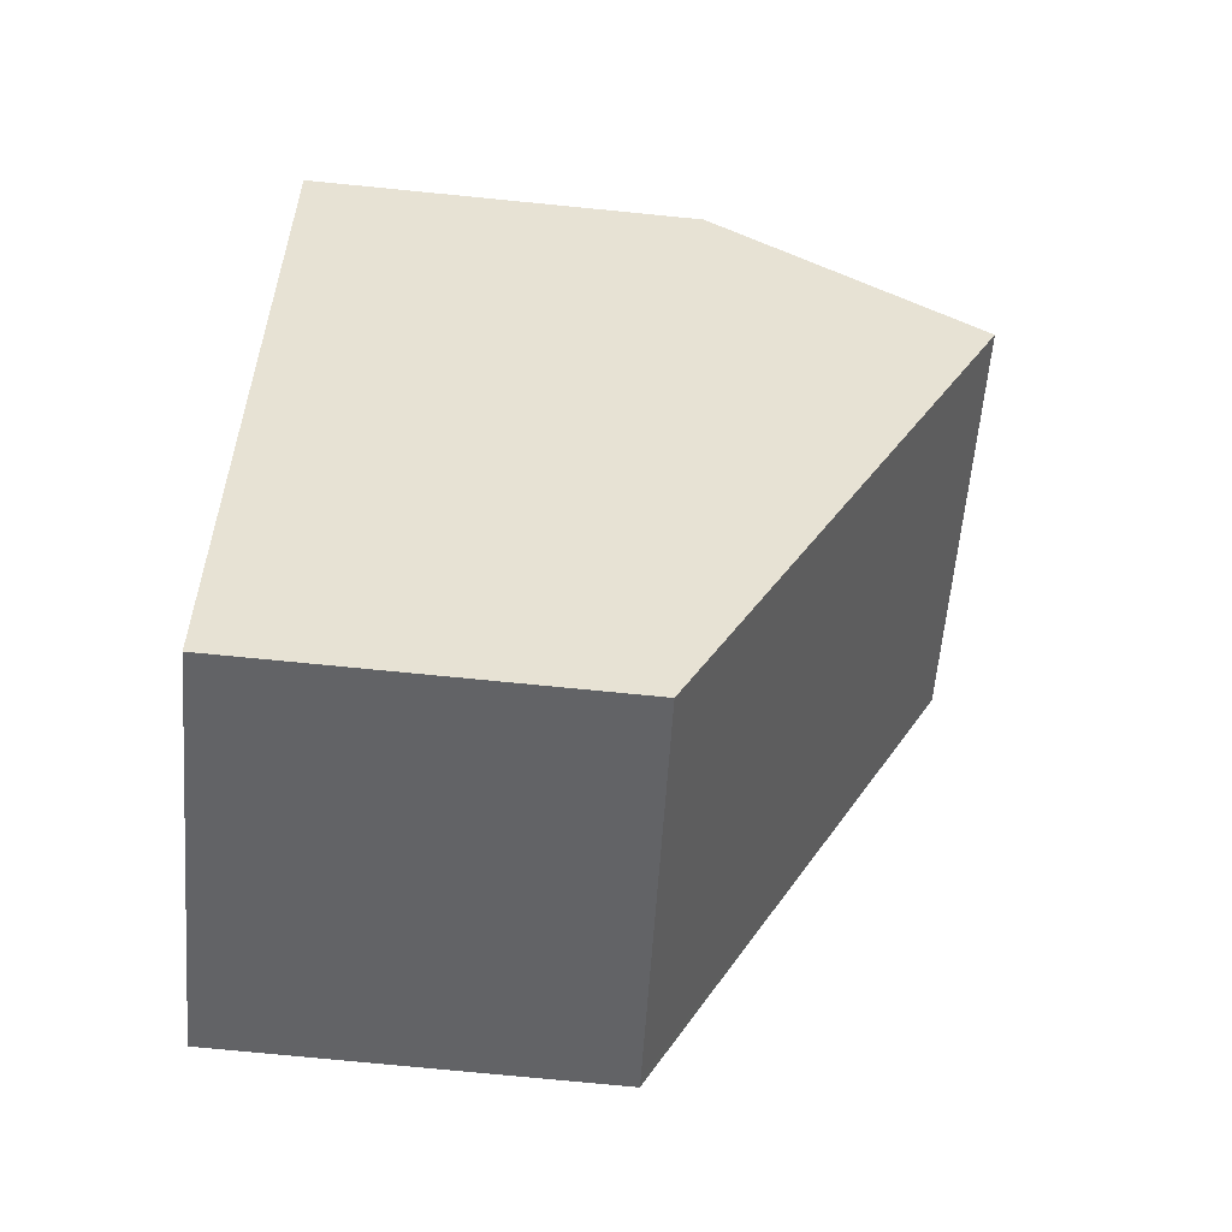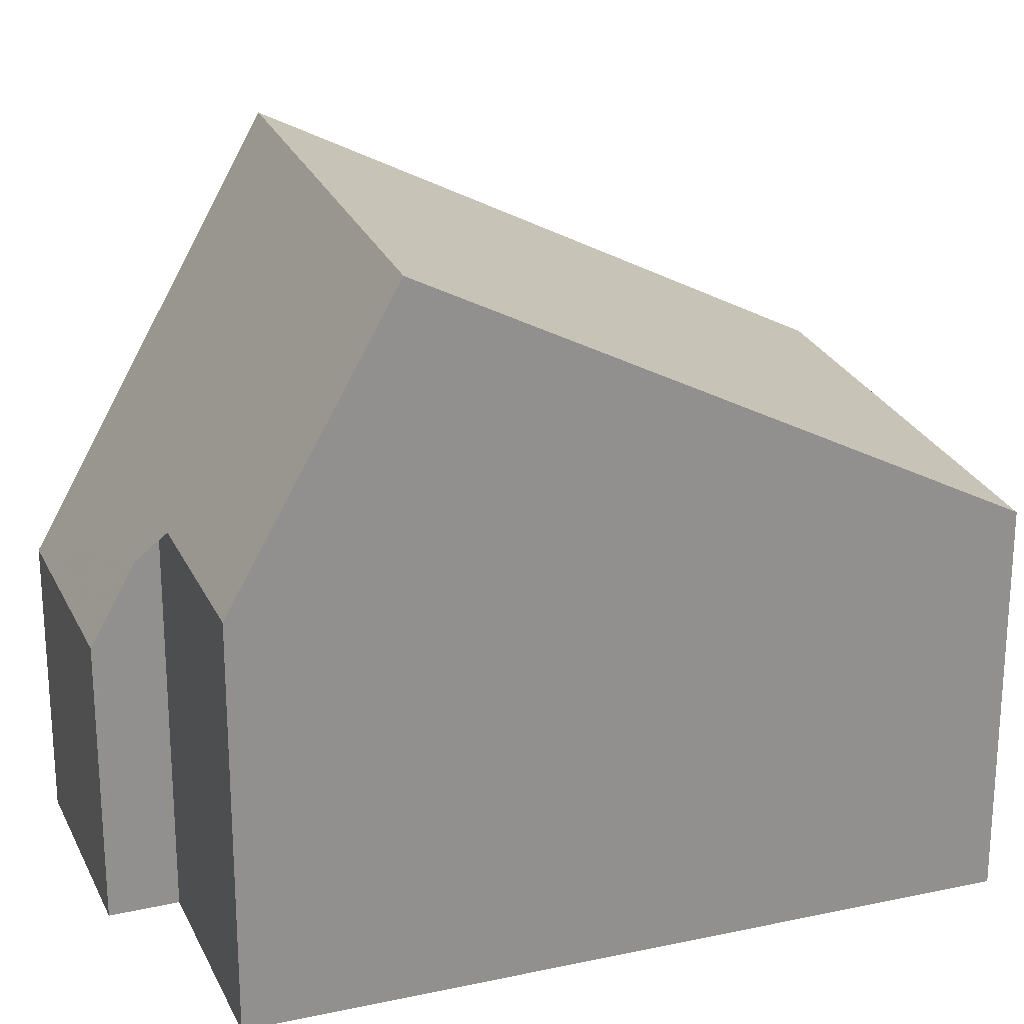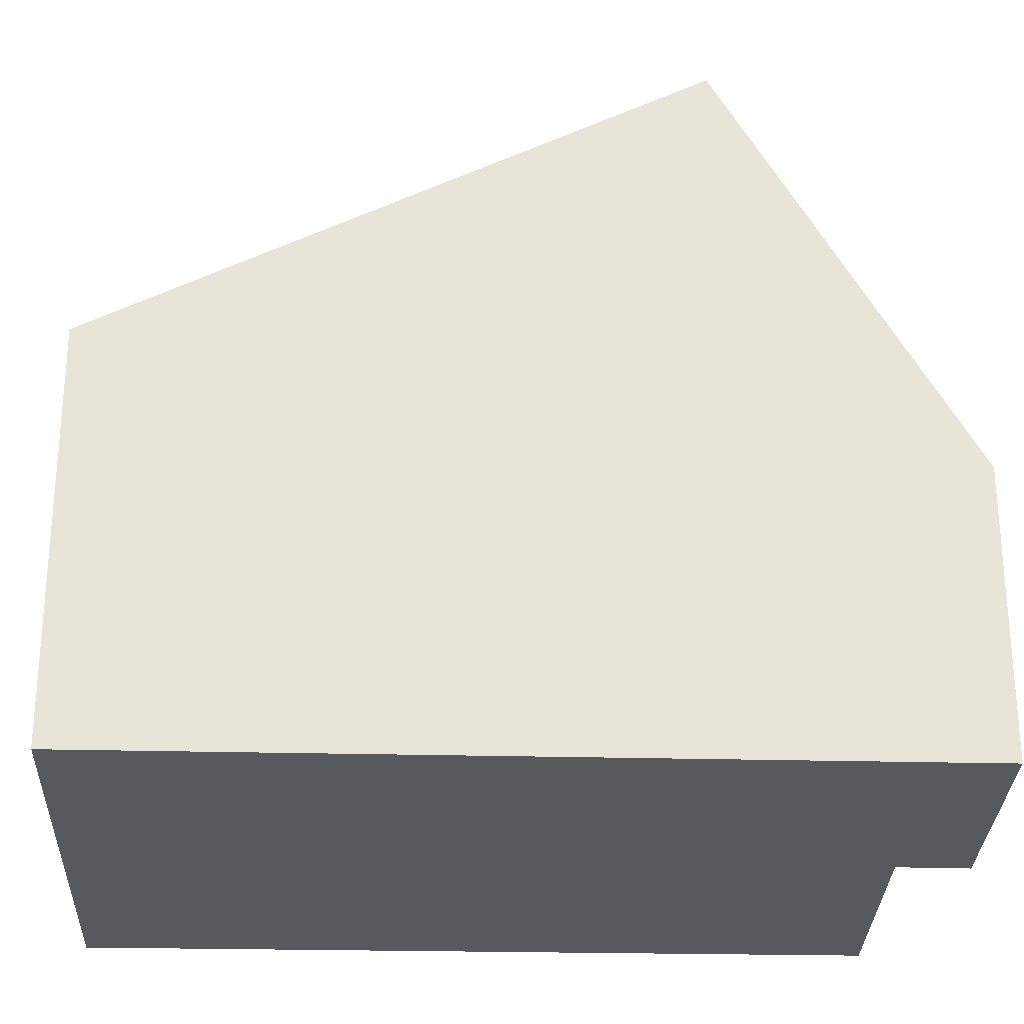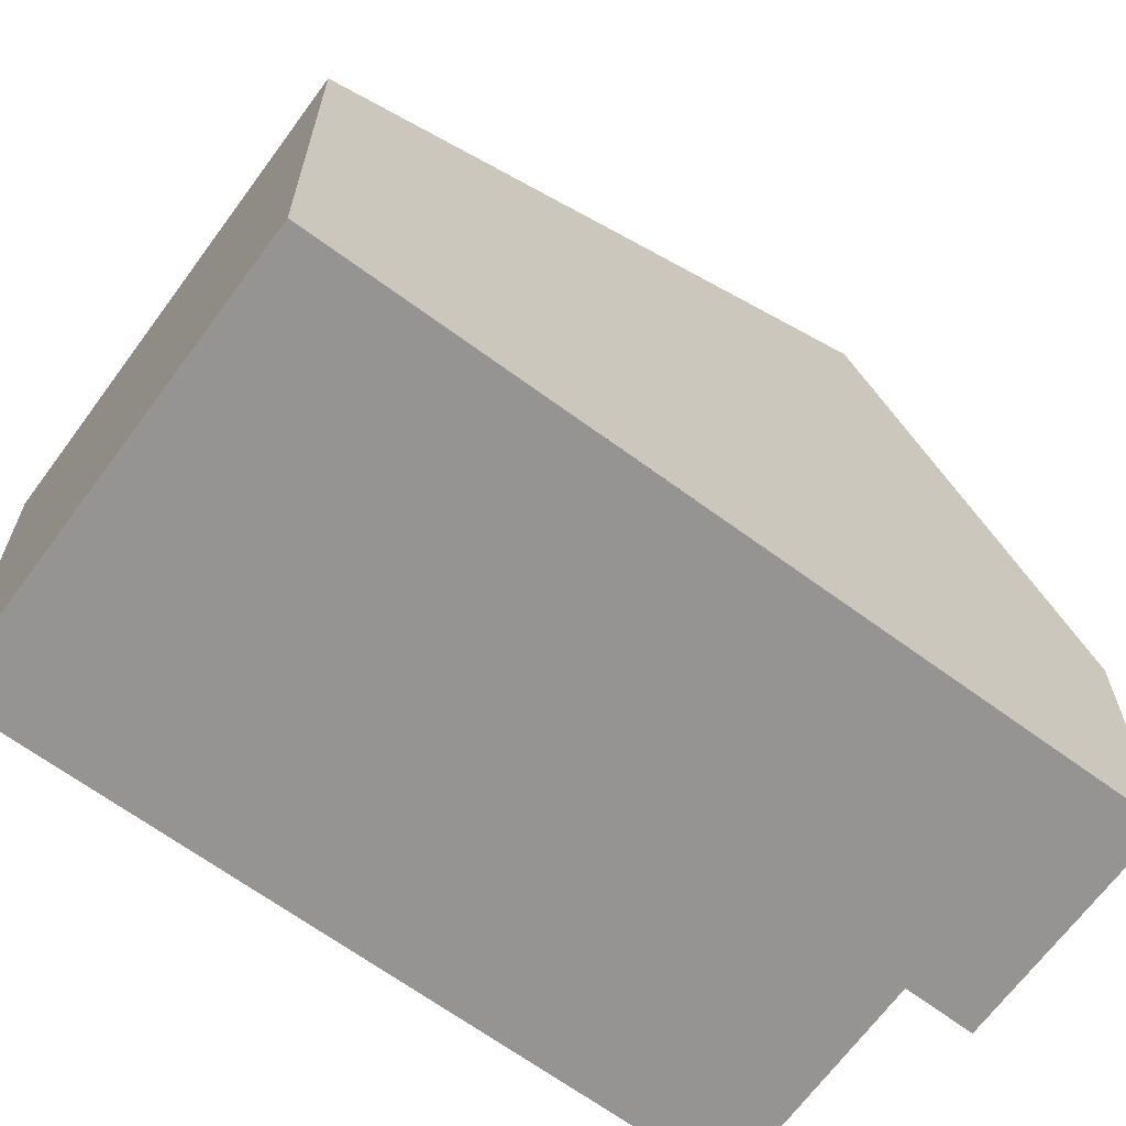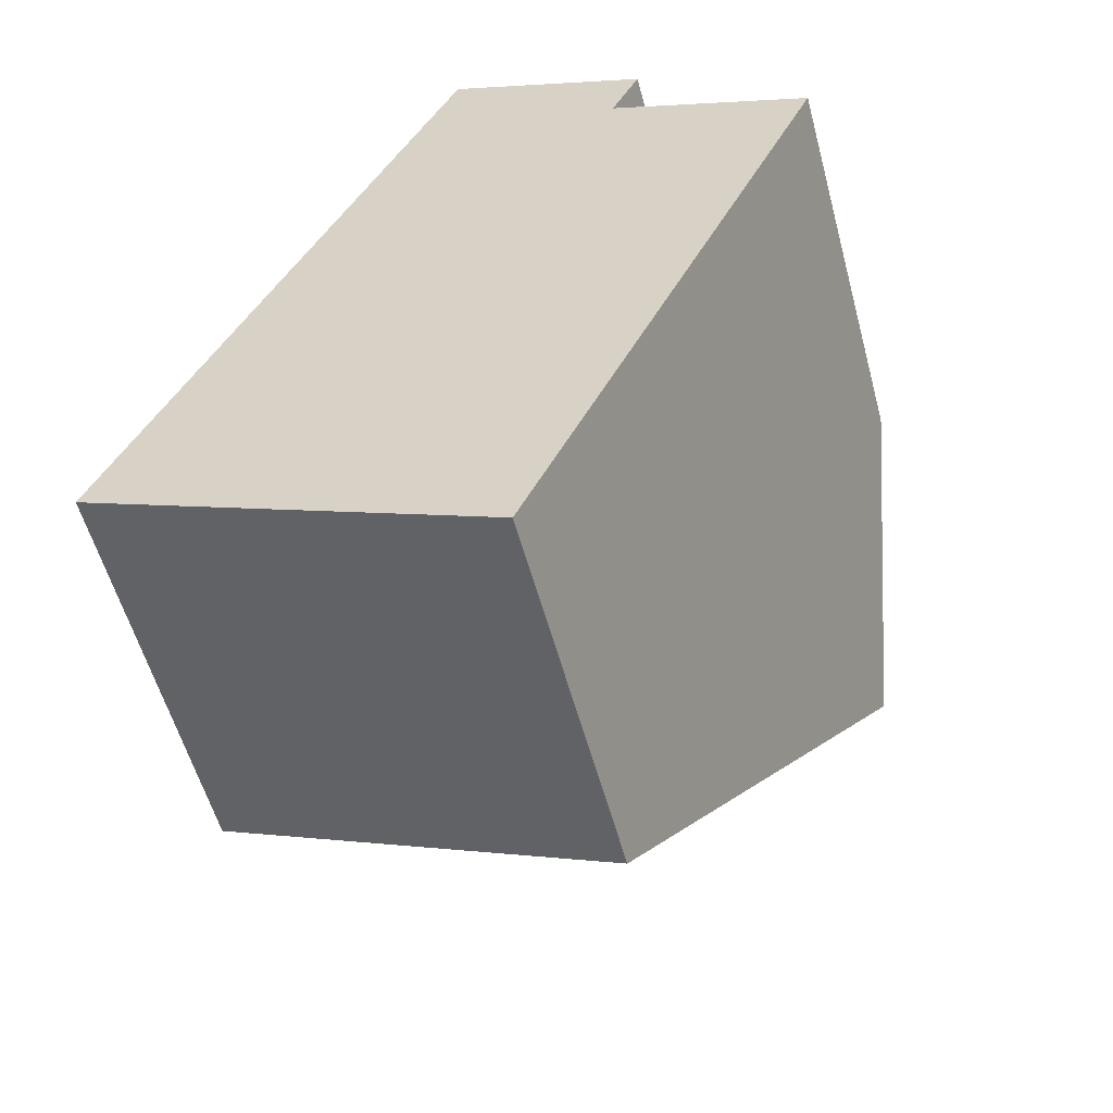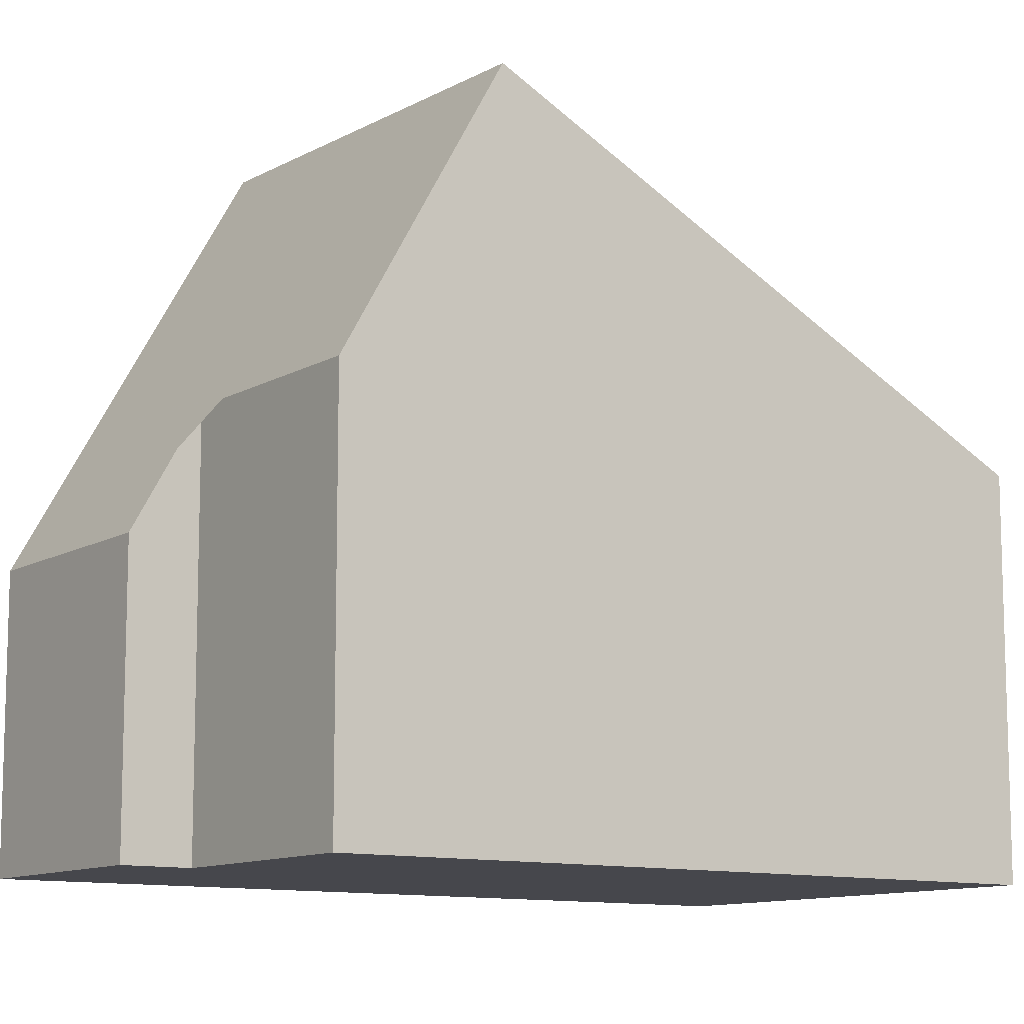
<metadata>
{"format":"obj","ext":"obj","renderer":"f3d","projection":"perspective","resolution":1024,"background":"white","views":[{"elev":-75.7,"azim":-95.6,"up":"+Y"},{"elev":23.9,"azim":-85.4,"up":"+Z"},{"elev":-29.1,"azim":112.7,"up":"+Z"},{"elev":-67.2,"azim":78.4,"up":"+Z"},{"elev":-56.1,"azim":-165.0,"up":"+Y"},{"elev":-11.0,"azim":-100.6,"up":"+Z"}]}
</metadata>
<code>
v -2445 -2259 5.331
v -2450 -2262 5.12
v -2454 -2253 5.272
v -2451 -2251 5.284
v -2452 -2251 3.709
v -2449 -2249 3.694
v -2448 -2252 9.16
v -2453 -2255 8.991
v -2452 -2257 7.623
v -2446 -2255 7.567
v -2447 -2255 7.568
v -2448 -2252 9.157
v -2445 -2259 5.325
v -2445 -2259 5.568
v -2450 -2261 5.362
v -2445 -2259 5.573
v -2453 -2255 8.991
v -2448 -2252 9.16
v -2448 -2251 7.546
v -2454 -2254 7.605
v -2448 -2252 9.157
v -2448 -2251 7.547
v -2449 -2249 3.695
v -2449 -2250 4.73
v -2449 -2250 4.729
v -2452 -2251 4.744
v -2449 -2249 3.891
v -2449 -2250 3.891
v -2452 -2251 3.876
v -2449 -2250 5.517
v -2449 -2250 5.516
v -2454 -2253 5.486
v -2452 -2257 7.623
v -2453 -2255 8.991
v -2450 -2261 5.363
v -2450 -2262 5.12
v -2453 -2255 8.991
v -2454 -2253 5.486
v -2454 -2253 5.272
v -2454 -2254 7.605
v -2450 -2256 7.6
v -2451 -2254 9.061
v -2448 -2260 5.449
v -2448 -2261 5.207
v -2451 -2254 9.061
v -2452 -2252 5.499
v -2452 -2252 5.282
v -2451 -2253 7.58
v -2445 -2258 5.885
v -2445 -2258 5.879
v -2448 -2260 5.761
v -2451 -2261 5.674
v -2451 -2261 5.674
v -2445 -2259 5.325
v -2445 -2259 5.331
v -2445 -2259 0
v -2445 -2259 0
v -2450 -2261 5.362
v -2450 -2262 5.12
v -2450 -2262 0
v -2450 -2261 0
v -2454 -2253 5.272
v -2454 -2253 5.272
v -2454 -2253 0
v -2454 -2253 0
v -2452 -2251 4.744
v -2451 -2251 5.284
v -2451 -2251 0
v -2452 -2251 0
v -2449 -2249 3.695
v -2452 -2251 3.709
v -2452 -2251 0
v -2449 -2249 0
v -2449 -2249 3.891
v -2449 -2249 3.694
v -2449 -2249 -4.441e-16
v -2449 -2249 0
v -2446 -2255 7.567
v -2448 -2252 9.16
v -2448 -2252 0
v -2446 -2255 0
v -2453 -2255 8.991
v -2452 -2257 7.623
v -2452 -2257 0
v -2453 -2255 -1.776e-15
v -2445 -2258 5.885
v -2446 -2255 7.567
v -2446 -2255 0
v -2445 -2258 0
v -2448 -2261 5.207
v -2445 -2259 5.325
v -2445 -2259 0
v -2448 -2261 8.882e-16
v -2451 -2261 5.674
v -2450 -2261 5.362
v -2450 -2261 0
v -2451 -2261 0
v -2445 -2259 5.331
v -2445 -2259 5.573
v -2445 -2259 0
v -2445 -2259 0
v -2454 -2254 7.605
v -2453 -2255 8.991
v -2453 -2255 -1.776e-15
v -2454 -2254 0
v -2448 -2252 9.16
v -2448 -2251 7.546
v -2448 -2251 8.882e-16
v -2448 -2252 0
v -2454 -2253 5.486
v -2454 -2254 7.605
v -2454 -2254 0
v -2454 -2253 0
v -2449 -2249 3.694
v -2449 -2249 3.695
v -2449 -2249 0
v -2449 -2249 -4.441e-16
v -2449 -2250 5.517
v -2449 -2250 4.729
v -2449 -2250 0
v -2449 -2250 8.882e-16
v -2452 -2251 3.876
v -2452 -2251 4.744
v -2452 -2251 0
v -2452 -2251 0
v -2449 -2250 4.729
v -2449 -2249 3.891
v -2449 -2249 0
v -2449 -2250 0
v -2452 -2251 3.709
v -2452 -2251 3.876
v -2452 -2251 0
v -2452 -2251 0
v -2448 -2251 7.546
v -2449 -2250 5.517
v -2449 -2250 8.882e-16
v -2448 -2251 8.882e-16
v -2454 -2253 5.272
v -2454 -2253 5.486
v -2454 -2253 0
v -2454 -2253 0
v -2450 -2262 5.12
v -2450 -2262 5.12
v -2450 -2262 0
v -2450 -2262 0
v -2452 -2252 5.282
v -2454 -2253 5.272
v -2454 -2253 0
v -2452 -2252 -8.882e-16
v -2450 -2262 5.12
v -2448 -2261 5.207
v -2448 -2261 8.882e-16
v -2450 -2262 0
v -2451 -2251 5.284
v -2452 -2252 5.282
v -2452 -2252 -8.882e-16
v -2451 -2251 0
v -2445 -2259 5.573
v -2445 -2258 5.885
v -2445 -2258 0
v -2445 -2259 0
v -2452 -2257 7.623
v -2451 -2261 5.674
v -2451 -2261 0
v -2452 -2257 0
v -2454 -2253 0
v -2451 -2251 0
v -2452 -2251 0
v -2449 -2249 0
v -2445 -2259 0
v -2450 -2262 0
f 50 11 10 49
f 12 7 10 11
f 42 12 11 41
f 51 41 11 50
f 43 14 13 44
f 16 1 13 14
f 31 24 25 30
f 22 19 18 21
f 47 4 26 24 31 46
f 48 22 21 45
f 28 23 6 27
f 29 5 23 28
f 27 25 24 28
f 28 24 26 29
f 30 19 22 31
f 46 31 22 48
f 33 9 8 34
f 53 9 33 52
f 36 2 15 35
f 38 32 3 39
f 37 17 20 40
f 40 20 32 38
f 41 33 34 42
f 52 33 41 51
f 44 36 35 43
f 46 38 39 47
f 45 37 40 48
f 48 40 38 46
f 49 16 14 50
f 50 14 43 51
f 52 35 15 53
f 51 43 35 52
f 55 56 57 54
f 59 60 61 58
f 63 64 65 62
f 67 68 69 66
f 71 72 73 70
f 75 76 77 74
f 79 80 81 78
f 83 84 85 82
f 87 88 89 86
f 91 92 93 90
f 95 96 97 94
f 99 100 101 98
f 103 104 105 102
f 107 108 109 106
f 111 112 113 110
f 115 116 117 114
f 119 120 121 118
f 123 124 125 122
f 127 128 129 126
f 131 132 133 130
f 135 136 137 134
f 139 140 141 138
f 143 144 145 142
f 147 148 149 146
f 151 152 153 150
f 155 156 157 154
f 159 160 161 158
f 163 164 165 162
f 167 168 169 170 171 166

</code>
